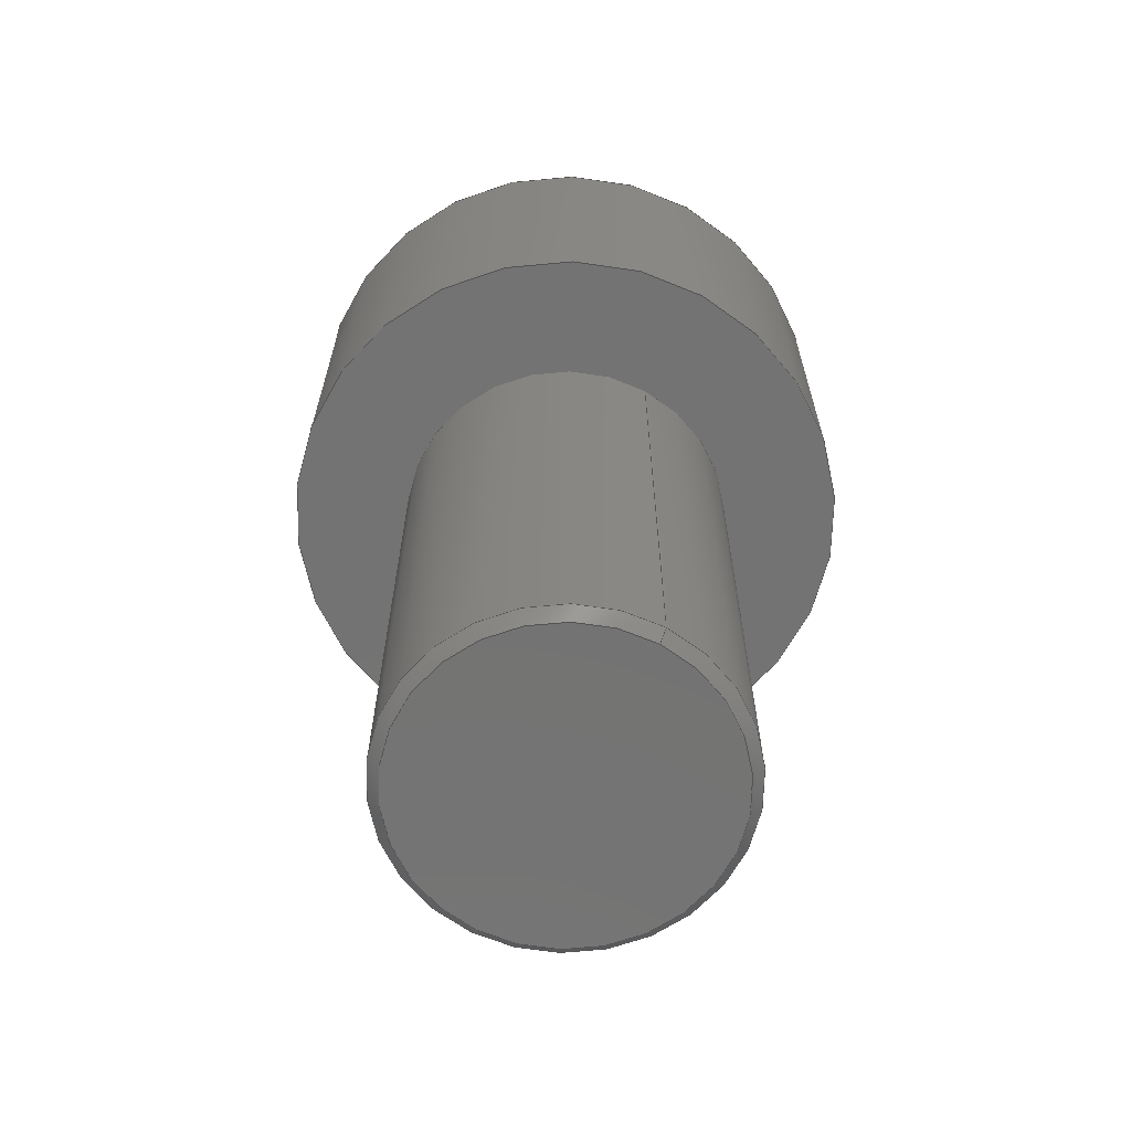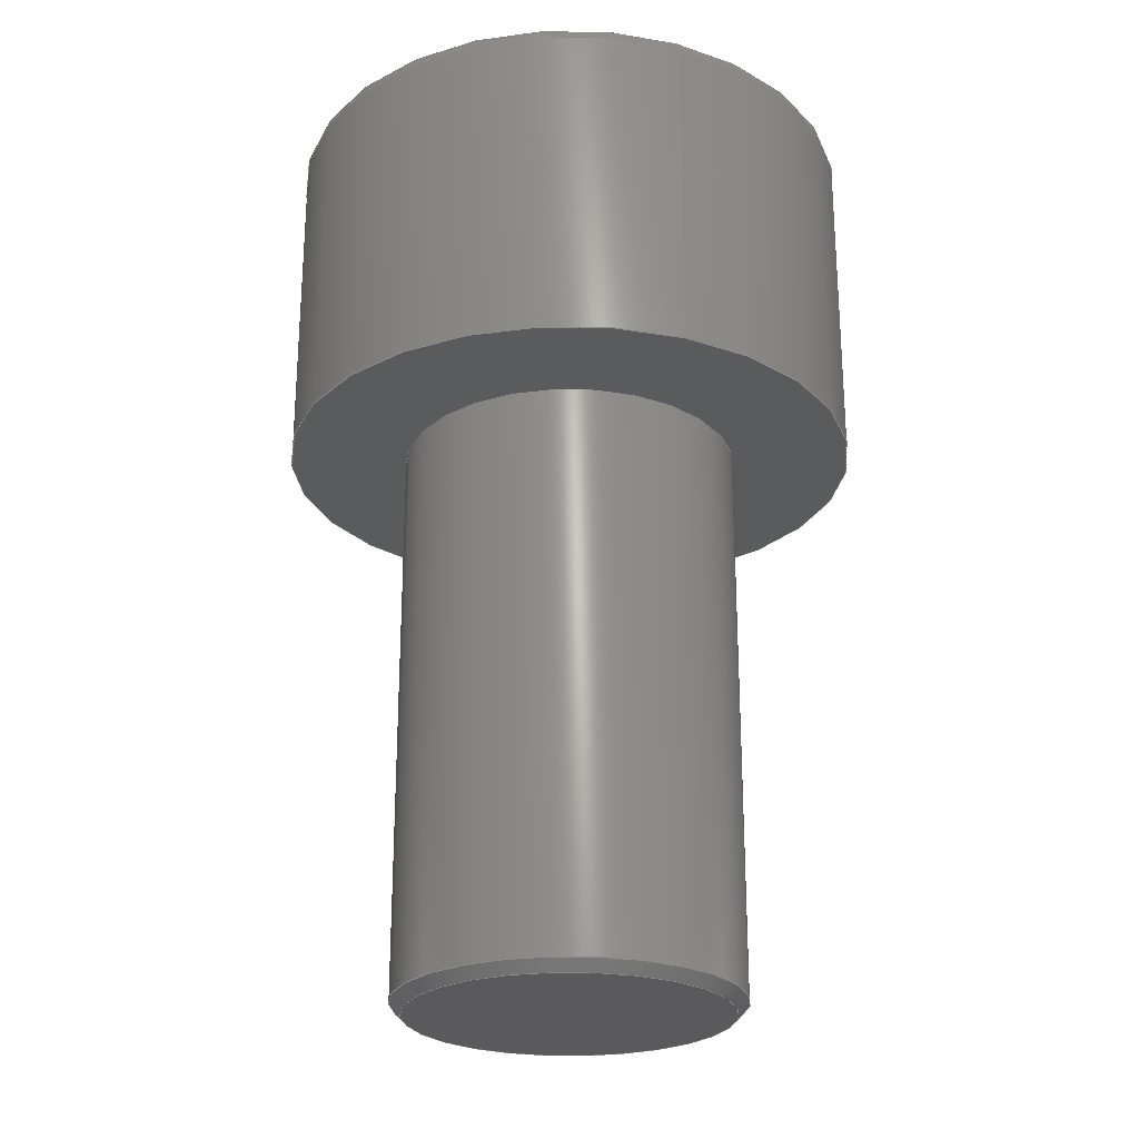
<metadata>
{"format":"step","ext":"step","renderer":"f3d","projection":"perspective","resolution":1024,"background":"white","views":[{"elev":-65.6,"azim":150.8,"up":"+Y"},{"elev":-24.8,"azim":-22.2,"up":"+Y"}]}
</metadata>
<code>
ISO-10303-21;
DATA;
#1=MECHANICAL_DESIGN_GEOMETRIC_PRESENTATION_REPRESENTATION('',(#6,#7),
#392);
#2=SHAPE_REPRESENTATION_RELATIONSHIP('SRR','None',#399,#3);
#3=ADVANCED_BREP_SHAPE_REPRESENTATION('',(#4),#391);
#4=MANIFOLD_SOLID_BREP('Body1',#223);
#5=CONICAL_SURFACE('',#258,2.75,0.7854);
#6=STYLED_ITEM('',(#409),#213);
#7=STYLED_ITEM('',(#408),#4);
#8=TOROIDAL_SURFACE('',#245,4.75,0.25);
#9=FACE_BOUND('',#37,.T.);
#10=FACE_BOUND('',#39,.T.);
#11=PLANE('',#241);
#12=PLANE('',#243);
#13=PLANE('',#249);
#14=PLANE('',#251);
#15=PLANE('',#252);
#16=PLANE('',#253);
#17=PLANE('',#254);
#18=PLANE('',#255);
#19=PLANE('',#256);
#20=PLANE('',#257);
#21=FACE_OUTER_BOUND('',#35,.T.);
#22=FACE_OUTER_BOUND('',#36,.T.);
#23=FACE_OUTER_BOUND('',#38,.T.);
#24=FACE_OUTER_BOUND('',#40,.T.);
#25=FACE_OUTER_BOUND('',#41,.T.);
#26=FACE_OUTER_BOUND('',#42,.T.);
#27=FACE_OUTER_BOUND('',#43,.T.);
#28=FACE_OUTER_BOUND('',#44,.T.);
#29=FACE_OUTER_BOUND('',#45,.T.);
#30=FACE_OUTER_BOUND('',#46,.T.);
#31=FACE_OUTER_BOUND('',#47,.T.);
#32=FACE_OUTER_BOUND('',#48,.T.);
#33=FACE_OUTER_BOUND('',#49,.T.);
#34=FACE_OUTER_BOUND('',#50,.T.);
#35=EDGE_LOOP('',(#149,#150,#151,#152,#153));
#36=EDGE_LOOP('',(#154));
#37=EDGE_LOOP('',(#155,#156,#157,#158,#159,#160));
#38=EDGE_LOOP('',(#161));
#39=EDGE_LOOP('',(#162));
#40=EDGE_LOOP('',(#163,#164,#165,#166,#167));
#41=EDGE_LOOP('',(#168,#169,#170,#171));
#42=EDGE_LOOP('',(#172));
#43=EDGE_LOOP('',(#173,#174,#175,#176));
#44=EDGE_LOOP('',(#177,#178,#179,#180));
#45=EDGE_LOOP('',(#181,#182,#183,#184));
#46=EDGE_LOOP('',(#185,#186,#187,#188));
#47=EDGE_LOOP('',(#189,#190,#191,#192));
#48=EDGE_LOOP('',(#193,#194,#195,#196));
#49=EDGE_LOOP('',(#197,#198,#199,#200,#201,#202));
#50=EDGE_LOOP('',(#203,#204,#205,#206));
#51=LINE('',#331,#72);
#52=LINE('',#340,#73);
#53=LINE('',#342,#74);
#54=LINE('',#344,#75);
#55=LINE('',#346,#76);
#56=LINE('',#348,#77);
#57=LINE('',#349,#78);
#58=LINE('',#357,#79);
#59=LINE('',#364,#80);
#60=LINE('',#366,#81);
#61=LINE('',#367,#82);
#62=LINE('',#370,#83);
#63=LINE('',#371,#84);
#64=LINE('',#374,#85);
#65=LINE('',#375,#86);
#66=LINE('',#378,#87);
#67=LINE('',#379,#88);
#68=LINE('',#382,#89);
#69=LINE('',#383,#90);
#70=LINE('',#385,#91);
#71=LINE('',#388,#92);
#72=VECTOR('',#265,5);
#73=VECTOR('',#274,2.887);
#74=VECTOR('',#275,2.887);
#75=VECTOR('',#276,2.887);
#76=VECTOR('',#277,2.887);
#77=VECTOR('',#278,2.887);
#78=VECTOR('',#279,2.887);
#79=VECTOR('',#290,3);
#80=VECTOR('',#299,3);
#81=VECTOR('',#300,2.887);
#82=VECTOR('',#301,3);
#83=VECTOR('',#304,2.887);
#84=VECTOR('',#305,3);
#85=VECTOR('',#308,2.887);
#86=VECTOR('',#309,3);
#87=VECTOR('',#312,2.887);
#88=VECTOR('',#313,3);
#89=VECTOR('',#316,2.887);
#90=VECTOR('',#317,3);
#91=VECTOR('',#320,2.887);
#92=VECTOR('',#325,2.75);
#93=CIRCLE('',#238,5);
#94=CIRCLE('',#239,5);
#95=CIRCLE('',#240,5);
#96=CIRCLE('',#242,4.75);
#97=CIRCLE('',#244,2.942);
#98=CIRCLE('',#246,0.25);
#99=CIRCLE('',#248,2.942);
#100=CIRCLE('',#250,2.75);
#101=VERTEX_POINT('',#328);
#102=VERTEX_POINT('',#330);
#103=VERTEX_POINT('',#332);
#104=VERTEX_POINT('',#336);
#105=VERTEX_POINT('',#338);
#106=VERTEX_POINT('',#339);
#107=VERTEX_POINT('',#341);
#108=VERTEX_POINT('',#343);
#109=VERTEX_POINT('',#345);
#110=VERTEX_POINT('',#347);
#111=VERTEX_POINT('',#351);
#112=VERTEX_POINT('',#356);
#113=VERTEX_POINT('',#360);
#114=VERTEX_POINT('',#363);
#115=VERTEX_POINT('',#365);
#116=VERTEX_POINT('',#369);
#117=VERTEX_POINT('',#373);
#118=VERTEX_POINT('',#377);
#119=VERTEX_POINT('',#381);
#120=EDGE_CURVE('',#101,#101,#93,.T.);
#121=EDGE_CURVE('',#101,#102,#51,.T.);
#122=EDGE_CURVE('',#102,#103,#94,.F.);
#123=EDGE_CURVE('',#103,#102,#95,.F.);
#124=EDGE_CURVE('',#104,#104,#96,.T.);
#125=EDGE_CURVE('',#105,#106,#52,.T.);
#126=EDGE_CURVE('',#107,#105,#53,.T.);
#127=EDGE_CURVE('',#108,#107,#54,.T.);
#128=EDGE_CURVE('',#109,#108,#55,.T.);
#129=EDGE_CURVE('',#110,#109,#56,.T.);
#130=EDGE_CURVE('',#106,#110,#57,.T.);
#131=EDGE_CURVE('',#111,#111,#97,.T.);
#132=EDGE_CURVE('',#104,#103,#98,.T.);
#133=EDGE_CURVE('',#111,#112,#58,.T.);
#134=EDGE_CURVE('',#112,#112,#99,.T.);
#135=EDGE_CURVE('',#113,#113,#100,.T.);
#136=EDGE_CURVE('',#114,#106,#59,.T.);
#137=EDGE_CURVE('',#115,#114,#60,.T.);
#138=EDGE_CURVE('',#115,#105,#61,.T.);
#139=EDGE_CURVE('',#116,#115,#62,.T.);
#140=EDGE_CURVE('',#116,#107,#63,.T.);
#141=EDGE_CURVE('',#117,#116,#64,.T.);
#142=EDGE_CURVE('',#117,#108,#65,.T.);
#143=EDGE_CURVE('',#118,#117,#66,.T.);
#144=EDGE_CURVE('',#118,#109,#67,.T.);
#145=EDGE_CURVE('',#119,#118,#68,.T.);
#146=EDGE_CURVE('',#119,#110,#69,.T.);
#147=EDGE_CURVE('',#114,#119,#70,.T.);
#148=EDGE_CURVE('',#112,#113,#71,.T.);
#149=ORIENTED_EDGE('',*,*,#120,.T.);
#150=ORIENTED_EDGE('',*,*,#121,.T.);
#151=ORIENTED_EDGE('',*,*,#122,.T.);
#152=ORIENTED_EDGE('',*,*,#123,.T.);
#153=ORIENTED_EDGE('',*,*,#121,.F.);
#154=ORIENTED_EDGE('',*,*,#124,.T.);
#155=ORIENTED_EDGE('',*,*,#125,.F.);
#156=ORIENTED_EDGE('',*,*,#126,.F.);
#157=ORIENTED_EDGE('',*,*,#127,.F.);
#158=ORIENTED_EDGE('',*,*,#128,.F.);
#159=ORIENTED_EDGE('',*,*,#129,.F.);
#160=ORIENTED_EDGE('',*,*,#130,.F.);
#161=ORIENTED_EDGE('',*,*,#120,.F.);
#162=ORIENTED_EDGE('',*,*,#131,.F.);
#163=ORIENTED_EDGE('',*,*,#124,.F.);
#164=ORIENTED_EDGE('',*,*,#132,.T.);
#165=ORIENTED_EDGE('',*,*,#122,.F.);
#166=ORIENTED_EDGE('',*,*,#123,.F.);
#167=ORIENTED_EDGE('',*,*,#132,.F.);
#168=ORIENTED_EDGE('',*,*,#131,.T.);
#169=ORIENTED_EDGE('',*,*,#133,.T.);
#170=ORIENTED_EDGE('',*,*,#134,.T.);
#171=ORIENTED_EDGE('',*,*,#133,.F.);
#172=ORIENTED_EDGE('',*,*,#135,.T.);
#173=ORIENTED_EDGE('',*,*,#125,.T.);
#174=ORIENTED_EDGE('',*,*,#136,.F.);
#175=ORIENTED_EDGE('',*,*,#137,.F.);
#176=ORIENTED_EDGE('',*,*,#138,.T.);
#177=ORIENTED_EDGE('',*,*,#126,.T.);
#178=ORIENTED_EDGE('',*,*,#138,.F.);
#179=ORIENTED_EDGE('',*,*,#139,.F.);
#180=ORIENTED_EDGE('',*,*,#140,.T.);
#181=ORIENTED_EDGE('',*,*,#127,.T.);
#182=ORIENTED_EDGE('',*,*,#140,.F.);
#183=ORIENTED_EDGE('',*,*,#141,.F.);
#184=ORIENTED_EDGE('',*,*,#142,.T.);
#185=ORIENTED_EDGE('',*,*,#128,.T.);
#186=ORIENTED_EDGE('',*,*,#142,.F.);
#187=ORIENTED_EDGE('',*,*,#143,.F.);
#188=ORIENTED_EDGE('',*,*,#144,.T.);
#189=ORIENTED_EDGE('',*,*,#129,.T.);
#190=ORIENTED_EDGE('',*,*,#144,.F.);
#191=ORIENTED_EDGE('',*,*,#145,.F.);
#192=ORIENTED_EDGE('',*,*,#146,.T.);
#193=ORIENTED_EDGE('',*,*,#130,.T.);
#194=ORIENTED_EDGE('',*,*,#146,.F.);
#195=ORIENTED_EDGE('',*,*,#147,.F.);
#196=ORIENTED_EDGE('',*,*,#136,.T.);
#197=ORIENTED_EDGE('',*,*,#137,.T.);
#198=ORIENTED_EDGE('',*,*,#147,.T.);
#199=ORIENTED_EDGE('',*,*,#145,.T.);
#200=ORIENTED_EDGE('',*,*,#143,.T.);
#201=ORIENTED_EDGE('',*,*,#141,.T.);
#202=ORIENTED_EDGE('',*,*,#139,.T.);
#203=ORIENTED_EDGE('',*,*,#134,.F.);
#204=ORIENTED_EDGE('',*,*,#148,.T.);
#205=ORIENTED_EDGE('',*,*,#135,.F.);
#206=ORIENTED_EDGE('',*,*,#148,.F.);
#207=CYLINDRICAL_SURFACE('',#237,5);
#208=CYLINDRICAL_SURFACE('',#247,2.942);
#209=ADVANCED_FACE('',(#21),#207,.T.);
#210=ADVANCED_FACE('',(#22,#9),#11,.T.);
#211=ADVANCED_FACE('',(#23,#10),#12,.F.);
#212=ADVANCED_FACE('',(#24),#8,.T.);
#213=ADVANCED_FACE('',(#25),#208,.T.);
#214=ADVANCED_FACE('',(#26),#13,.T.);
#215=ADVANCED_FACE('',(#27),#14,.F.);
#216=ADVANCED_FACE('',(#28),#15,.F.);
#217=ADVANCED_FACE('',(#29),#16,.F.);
#218=ADVANCED_FACE('',(#30),#17,.F.);
#219=ADVANCED_FACE('',(#31),#18,.F.);
#220=ADVANCED_FACE('',(#32),#19,.F.);
#221=ADVANCED_FACE('',(#33),#20,.T.);
#222=ADVANCED_FACE('',(#34),#5,.T.);
#223=CLOSED_SHELL('',(#209,#210,#211,#212,#213,#214,#215,#216,#217,#218,
#219,#220,#221,#222));
#224=DERIVED_UNIT_ELEMENT(#226,1);
#225=DERIVED_UNIT_ELEMENT(#394,-3);
#226=(
MASS_UNIT()
NAMED_UNIT(*)
SI_UNIT(.KILO.,.GRAM.)
);
#227=DERIVED_UNIT((#224,#225));
#228=MEASURE_REPRESENTATION_ITEM('density measure',
POSITIVE_RATIO_MEASURE(7700),#227);
#229=PROPERTY_DEFINITION_REPRESENTATION(#234,#231);
#230=PROPERTY_DEFINITION_REPRESENTATION(#235,#232);
#231=REPRESENTATION('material name',(#233),#391);
#232=REPRESENTATION('density',(#228),#391);
#233=DESCRIPTIVE_REPRESENTATION_ITEM(
'solidworks materials|Acier alli\X\E9',
'solidworks materials|Acier alli\X\E9');
#234=PROPERTY_DEFINITION('material property','material name',#401);
#235=PROPERTY_DEFINITION('material property','density of part',#401);
#236=AXIS2_PLACEMENT_3D('',#326,#259,#260);
#237=AXIS2_PLACEMENT_3D('',#327,#261,#262);
#238=AXIS2_PLACEMENT_3D('',#329,#263,#264);
#239=AXIS2_PLACEMENT_3D('',#333,#266,#267);
#240=AXIS2_PLACEMENT_3D('',#334,#268,#269);
#241=AXIS2_PLACEMENT_3D('',#335,#270,#271);
#242=AXIS2_PLACEMENT_3D('',#337,#272,#273);
#243=AXIS2_PLACEMENT_3D('',#350,#280,#281);
#244=AXIS2_PLACEMENT_3D('',#352,#282,#283);
#245=AXIS2_PLACEMENT_3D('',#353,#284,#285);
#246=AXIS2_PLACEMENT_3D('',#354,#286,#287);
#247=AXIS2_PLACEMENT_3D('',#355,#288,#289);
#248=AXIS2_PLACEMENT_3D('',#358,#291,#292);
#249=AXIS2_PLACEMENT_3D('',#359,#293,#294);
#250=AXIS2_PLACEMENT_3D('',#361,#295,#296);
#251=AXIS2_PLACEMENT_3D('',#362,#297,#298);
#252=AXIS2_PLACEMENT_3D('',#368,#302,#303);
#253=AXIS2_PLACEMENT_3D('',#372,#306,#307);
#254=AXIS2_PLACEMENT_3D('',#376,#310,#311);
#255=AXIS2_PLACEMENT_3D('',#380,#314,#315);
#256=AXIS2_PLACEMENT_3D('',#384,#318,#319);
#257=AXIS2_PLACEMENT_3D('',#386,#321,#322);
#258=AXIS2_PLACEMENT_3D('',#387,#323,#324);
#259=DIRECTION('axis',(0,0,1));
#260=DIRECTION('refdir',(1,0,0));
#261=DIRECTION('center_axis',(0,-1,0));
#262=DIRECTION('ref_axis',(0,0,-1));
#263=DIRECTION('center_axis',(0,1,0));
#264=DIRECTION('ref_axis',(0,0,1));
#265=DIRECTION('',(0,1,0));
#266=DIRECTION('center_axis',(0,1,0));
#267=DIRECTION('ref_axis',(0,0,1));
#268=DIRECTION('center_axis',(0,1,0));
#269=DIRECTION('ref_axis',(0,0,1));
#270=DIRECTION('center_axis',(0,1,0));
#271=DIRECTION('ref_axis',(0,0,1));
#272=DIRECTION('center_axis',(0,1,0));
#273=DIRECTION('ref_axis',(0,0,1));
#274=DIRECTION('',(-0.4773,0,-0.8787));
#275=DIRECTION('',(0.5224,0,-0.8527));
#276=DIRECTION('',(0.9997,0,0.02601));
#277=DIRECTION('',(0.4773,0,0.8787));
#278=DIRECTION('',(-0.5224,0,0.8527));
#279=DIRECTION('',(-0.9997,0,-0.02601));
#280=DIRECTION('center_axis',(0,1,0));
#281=DIRECTION('ref_axis',(0,0,1));
#282=DIRECTION('center_axis',(0,-1,0));
#283=DIRECTION('ref_axis',(0,0,1));
#284=DIRECTION('center_axis',(0,1,0));
#285=DIRECTION('ref_axis',(0,0,1));
#286=DIRECTION('center_axis',(-1,0,1.225e-16));
#287=DIRECTION('ref_axis',(-1.225e-16,0,-1));
#288=DIRECTION('center_axis',(0,1,0));
#289=DIRECTION('ref_axis',(0,0,1));
#290=DIRECTION('',(0,-1,0));
#291=DIRECTION('center_axis',(0,1,0));
#292=DIRECTION('ref_axis',(0,0,1));
#293=DIRECTION('center_axis',(0,-1,0));
#294=DIRECTION('ref_axis',(0,0,-1));
#295=DIRECTION('center_axis',(0,-1,0));
#296=DIRECTION('ref_axis',(0,0,-1));
#297=DIRECTION('center_axis',(0.8787,0,-0.4773));
#298=DIRECTION('ref_axis',(-0.4773,0,-0.8787));
#299=DIRECTION('',(0,1,0));
#300=DIRECTION('',(-0.4773,0,-0.8787));
#301=DIRECTION('',(0,1,0));
#302=DIRECTION('center_axis',(0.8527,0,0.5224));
#303=DIRECTION('ref_axis',(0.5224,0,-0.8527));
#304=DIRECTION('',(0.5224,0,-0.8527));
#305=DIRECTION('',(0,1,0));
#306=DIRECTION('center_axis',(-0.02601,0,0.9997));
#307=DIRECTION('ref_axis',(0.9997,0,0.02601));
#308=DIRECTION('',(0.9997,0,0.02601));
#309=DIRECTION('',(0,1,0));
#310=DIRECTION('center_axis',(-0.8787,0,0.4773));
#311=DIRECTION('ref_axis',(0.4773,0,0.8787));
#312=DIRECTION('',(0.4773,0,0.8787));
#313=DIRECTION('',(0,1,0));
#314=DIRECTION('center_axis',(-0.8527,0,-0.5224));
#315=DIRECTION('ref_axis',(-0.5224,0,0.8527));
#316=DIRECTION('',(-0.5224,0,0.8527));
#317=DIRECTION('',(0,1,0));
#318=DIRECTION('center_axis',(0.02601,0,-0.9997));
#319=DIRECTION('ref_axis',(-0.9997,0,-0.02601));
#320=DIRECTION('',(-0.9997,0,-0.02601));
#321=DIRECTION('center_axis',(0,1,0));
#322=DIRECTION('ref_axis',(0,0,1));
#323=DIRECTION('center_axis',(0,1,0));
#324=DIRECTION('ref_axis',(0,0,1));
#325=DIRECTION('',(8.66e-17,-0.7071,0.7071));
#326=CARTESIAN_POINT('',(0,0,0));
#327=CARTESIAN_POINT('Origin',(0,6,0));
#328=CARTESIAN_POINT('',(0,0,5));
#329=CARTESIAN_POINT('Origin',(0,0,0));
#330=CARTESIAN_POINT('',(0,5.75,5));
#331=CARTESIAN_POINT('',(-6.123e-16,6,5));
#332=CARTESIAN_POINT('',(-6.123e-16,5.75,-5));
#333=CARTESIAN_POINT('Origin',(0,5.75,0));
#334=CARTESIAN_POINT('Origin',(0,5.75,0));
#335=CARTESIAN_POINT('Origin',(0,6,0));
#336=CARTESIAN_POINT('',(-5.817e-16,6,-4.75));
#337=CARTESIAN_POINT('Origin',(0,6,0));
#338=CARTESIAN_POINT('',(2.886,6,0.07507));
#339=CARTESIAN_POINT('',(1.508,6,-2.462));
#340=CARTESIAN_POINT('',(2.886,6,0.07507));
#341=CARTESIAN_POINT('',(1.378,6,2.537));
#342=CARTESIAN_POINT('',(1.378,6,2.537));
#343=CARTESIAN_POINT('',(-1.508,6,2.462));
#344=CARTESIAN_POINT('',(-1.508,6,2.462));
#345=CARTESIAN_POINT('',(-2.886,6,-0.07507));
#346=CARTESIAN_POINT('',(-2.886,6,-0.07507));
#347=CARTESIAN_POINT('',(-1.378,6,-2.537));
#348=CARTESIAN_POINT('',(-1.378,6,-2.537));
#349=CARTESIAN_POINT('',(1.508,6,-2.462));
#350=CARTESIAN_POINT('Origin',(0,0,0));
#351=CARTESIAN_POINT('',(3.603e-16,0,-2.942));
#352=CARTESIAN_POINT('Origin',(0,0,0));
#353=CARTESIAN_POINT('Origin',(0,5.75,0));
#354=CARTESIAN_POINT('Origin',(-5.817e-16,5.75,-4.75));
#355=CARTESIAN_POINT('Origin',(0,-10,0));
#356=CARTESIAN_POINT('',(-3.603e-16,-9.808,-2.942));
#357=CARTESIAN_POINT('',(-3.603e-16,-10,-2.942));
#358=CARTESIAN_POINT('Origin',(0,-9.808,0));
#359=CARTESIAN_POINT('Origin',(0,-10,0));
#360=CARTESIAN_POINT('',(0,-10,-2.75));
#361=CARTESIAN_POINT('Origin',(0,-10,0));
#362=CARTESIAN_POINT('Origin',(2.886,3,0.07507));
#363=CARTESIAN_POINT('',(1.508,3,-2.462));
#364=CARTESIAN_POINT('',(1.508,3,-2.462));
#365=CARTESIAN_POINT('',(2.886,3,0.07507));
#366=CARTESIAN_POINT('',(2.886,3,0.07507));
#367=CARTESIAN_POINT('',(2.886,3,0.07507));
#368=CARTESIAN_POINT('Origin',(1.378,3,2.537));
#369=CARTESIAN_POINT('',(1.378,3,2.537));
#370=CARTESIAN_POINT('',(1.378,3,2.537));
#371=CARTESIAN_POINT('',(1.378,3,2.537));
#372=CARTESIAN_POINT('Origin',(-1.508,3,2.462));
#373=CARTESIAN_POINT('',(-1.508,3,2.462));
#374=CARTESIAN_POINT('',(-1.508,3,2.462));
#375=CARTESIAN_POINT('',(-1.508,3,2.462));
#376=CARTESIAN_POINT('Origin',(-2.886,3,-0.07507));
#377=CARTESIAN_POINT('',(-2.886,3,-0.07507));
#378=CARTESIAN_POINT('',(-2.886,3,-0.07507));
#379=CARTESIAN_POINT('',(-2.886,3,-0.07507));
#380=CARTESIAN_POINT('Origin',(-1.378,3,-2.537));
#381=CARTESIAN_POINT('',(-1.378,3,-2.537));
#382=CARTESIAN_POINT('',(-1.378,3,-2.537));
#383=CARTESIAN_POINT('',(-1.378,3,-2.537));
#384=CARTESIAN_POINT('Origin',(1.508,3,-2.462));
#385=CARTESIAN_POINT('',(1.508,3,-2.462));
#386=CARTESIAN_POINT('Origin',(0,3,0));
#387=CARTESIAN_POINT('Origin',(0,-10,0));
#388=CARTESIAN_POINT('',(-3.368e-16,-10,-2.75));
#389=UNCERTAINTY_MEASURE_WITH_UNIT(LENGTH_MEASURE(0.01),#393,
'DISTANCE_ACCURACY_VALUE',
'Maximum model space distance between geometric entities at asserted c
onnectivities');
#390=UNCERTAINTY_MEASURE_WITH_UNIT(LENGTH_MEASURE(0.01),#393,
'DISTANCE_ACCURACY_VALUE',
'Maximum model space distance between geometric entities at asserted c
onnectivities');
#391=(
GEOMETRIC_REPRESENTATION_CONTEXT(3)
GLOBAL_UNCERTAINTY_ASSIGNED_CONTEXT((#389))
GLOBAL_UNIT_ASSIGNED_CONTEXT((#393,#395,#396))
REPRESENTATION_CONTEXT('','3D')
);
#392=(
GEOMETRIC_REPRESENTATION_CONTEXT(3)
GLOBAL_UNCERTAINTY_ASSIGNED_CONTEXT((#390))
GLOBAL_UNIT_ASSIGNED_CONTEXT((#393,#395,#396))
REPRESENTATION_CONTEXT('','3D')
);
#393=(
LENGTH_UNIT()
NAMED_UNIT(*)
SI_UNIT(.MILLI.,.METRE.)
);
#394=(
LENGTH_UNIT()
NAMED_UNIT(*)
SI_UNIT($,.METRE.)
);
#395=(
NAMED_UNIT(*)
PLANE_ANGLE_UNIT()
SI_UNIT($,.RADIAN.)
);
#396=(
NAMED_UNIT(*)
SI_UNIT($,.STERADIAN.)
SOLID_ANGLE_UNIT()
);
#397=SHAPE_DEFINITION_REPRESENTATION(#398,#399);
#398=PRODUCT_DEFINITION_SHAPE('',$,#401);
#399=SHAPE_REPRESENTATION('',(#236),#391);
#400=PRODUCT_DEFINITION_CONTEXT('part definition',#405,'design');
#401=PRODUCT_DEFINITION('M6X10_inbus','M6X10_inbus v1',#402,#400);
#402=PRODUCT_DEFINITION_FORMATION('',$,#407);
#403=PRODUCT_RELATED_PRODUCT_CATEGORY('M6X10_inbus v1','M6X10_inbus v1',
(#407));
#404=APPLICATION_PROTOCOL_DEFINITION('international standard',
'automotive_design',2009,#405);
#405=APPLICATION_CONTEXT(
'Core Data for Automotive Mechanical Design Process');
#406=PRODUCT_CONTEXT('part definition',#405,'mechanical');
#407=PRODUCT('M6X10_inbus','M6X10_inbus v1',$,(#406));
#408=PRESENTATION_STYLE_ASSIGNMENT((#410));
#409=PRESENTATION_STYLE_ASSIGNMENT((#411));
#410=SURFACE_STYLE_USAGE(.BOTH.,#412);
#411=SURFACE_STYLE_USAGE(.BOTH.,#413);
#412=SURFACE_SIDE_STYLE('',(#414));
#413=SURFACE_SIDE_STYLE('',(#415));
#414=SURFACE_STYLE_FILL_AREA(#416);
#415=SURFACE_STYLE_FILL_AREA(#417);
#416=FILL_AREA_STYLE('Steel - Satin',(#418));
#417=FILL_AREA_STYLE('Opaque(202,209,238)',(#419));
#418=FILL_AREA_STYLE_COLOUR('Steel - Satin',#420);
#419=FILL_AREA_STYLE_COLOUR('Opaque(202,209,238)',#421);
#420=COLOUR_RGB('Steel - Satin',0.6275,0.6275,0.6275);
#421=COLOUR_RGB('Opaque(202,209,238)',0.7922,0.8196,
0.9333);
ENDSEC;
END-ISO-10303-21;

</code>
